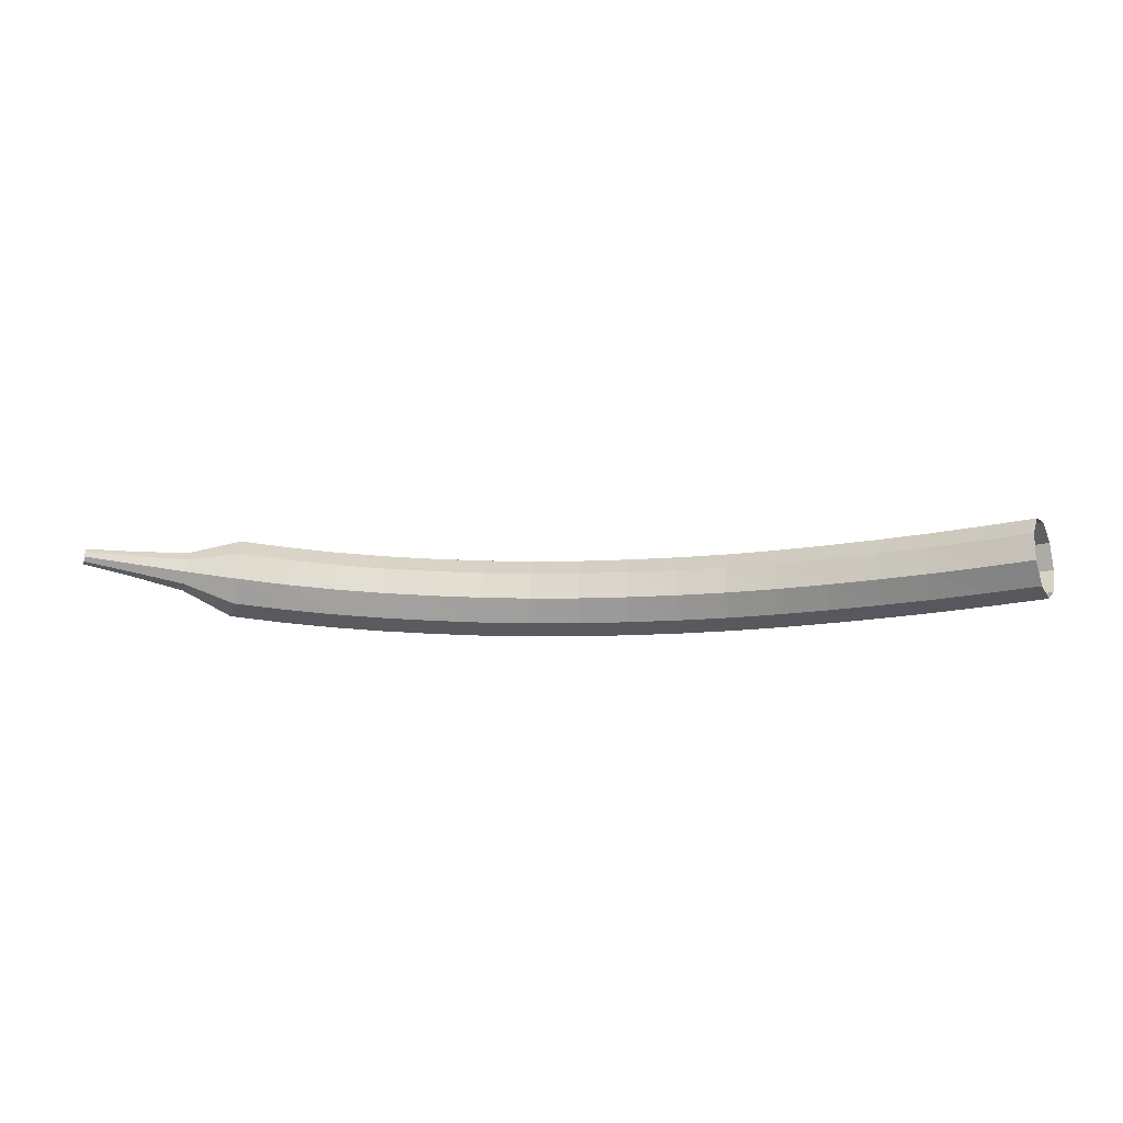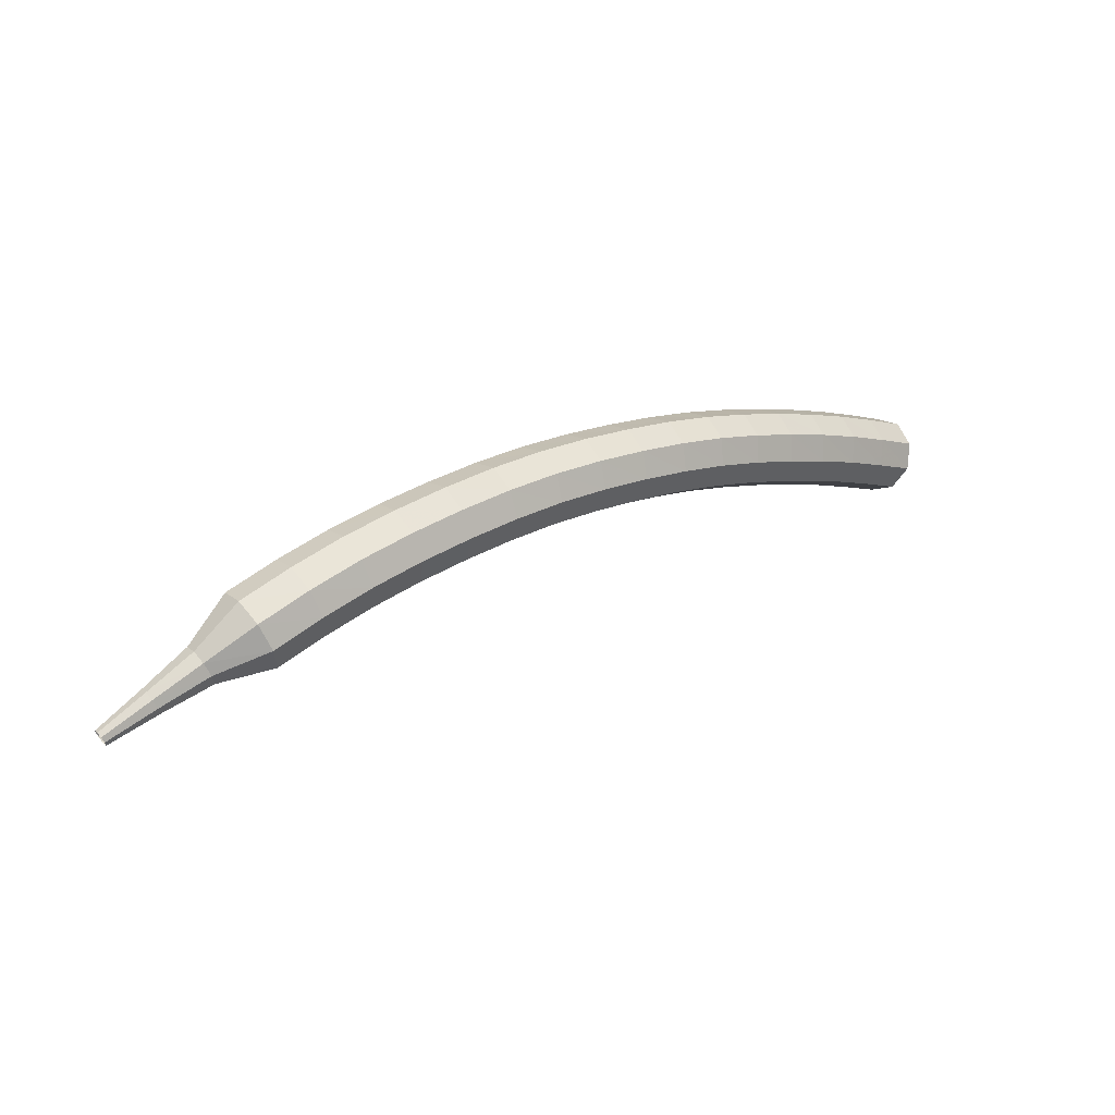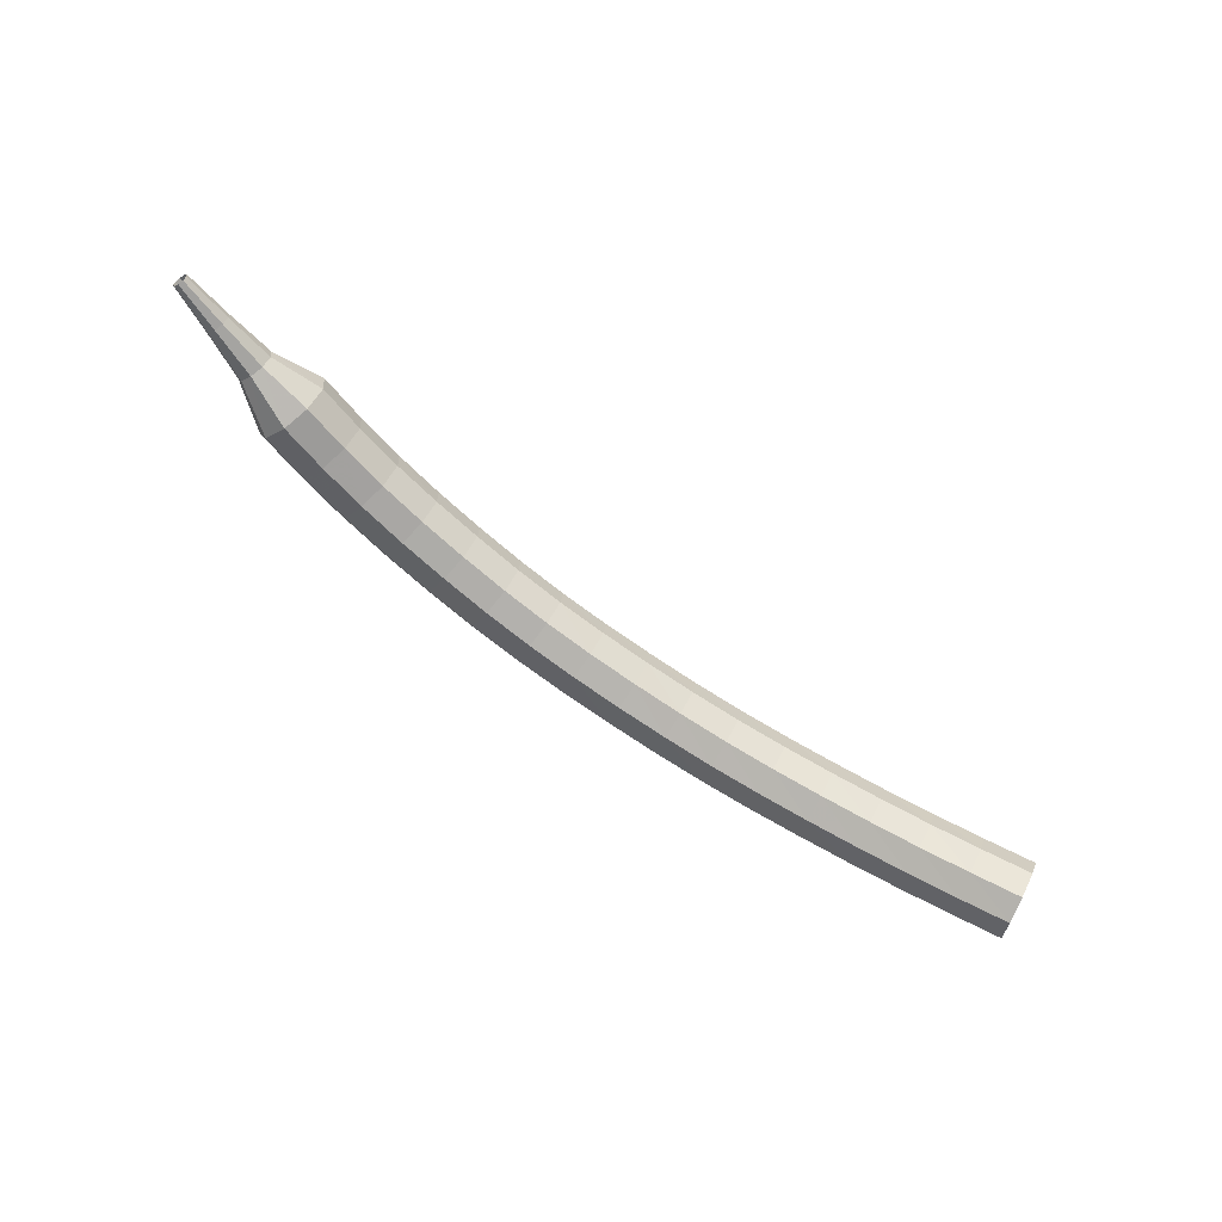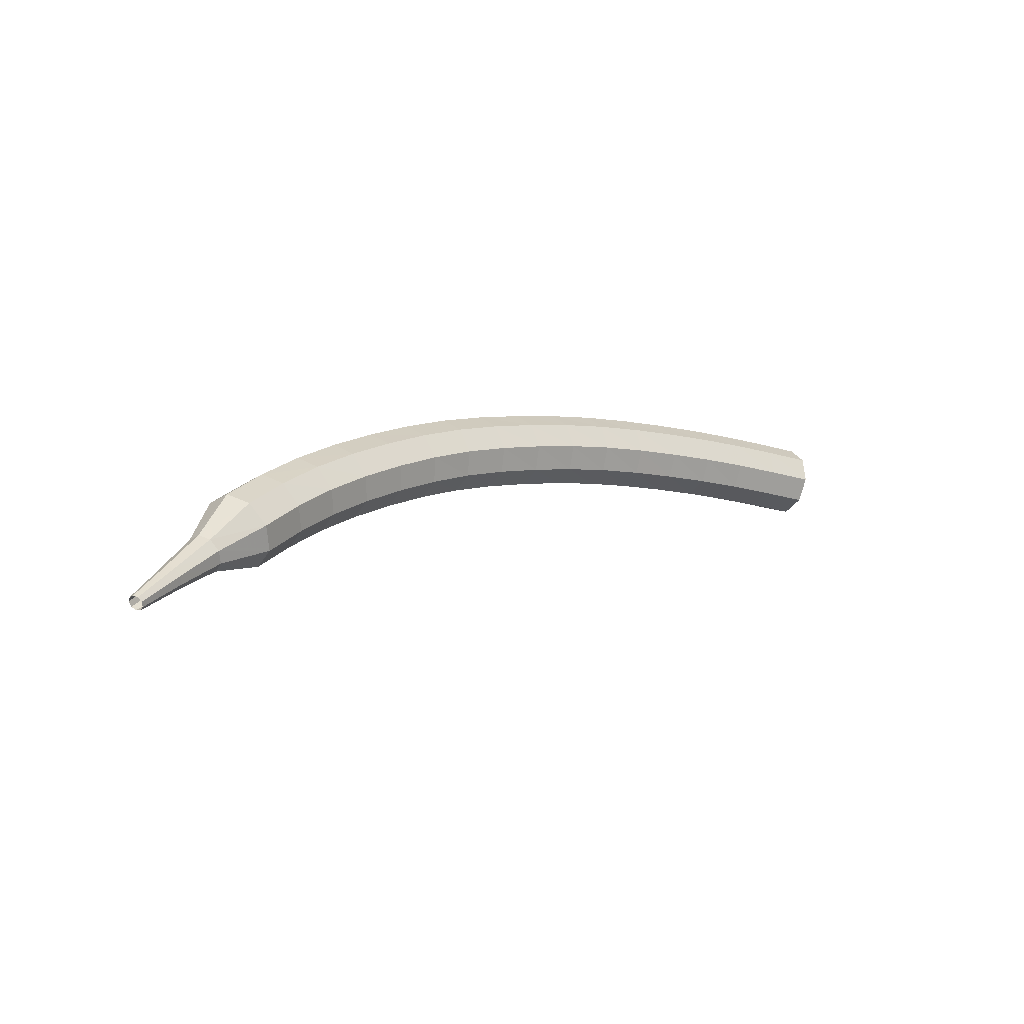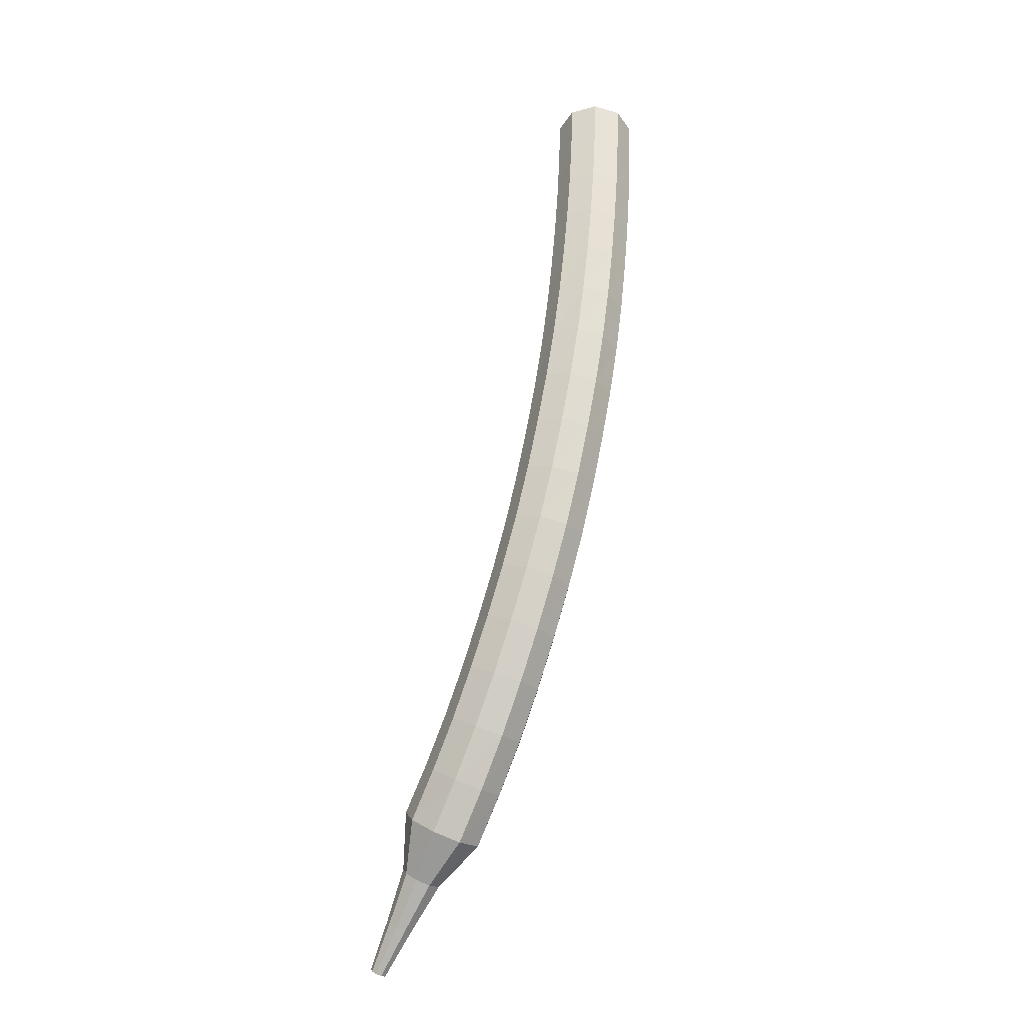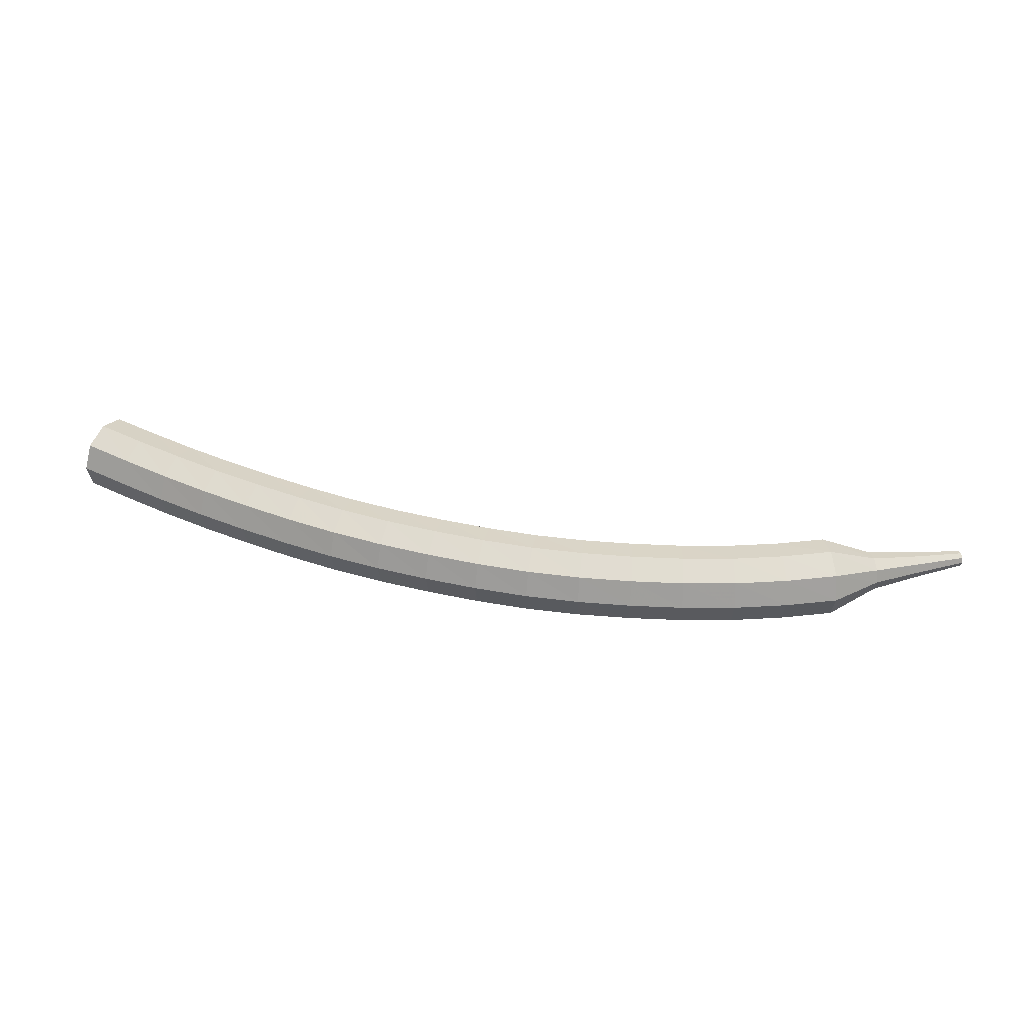
<metadata>
{"format":"obj","ext":"obj","renderer":"f3d","projection":"perspective","resolution":1024,"background":"white","views":[{"elev":-62.2,"azim":22.8,"up":"+Z"},{"elev":-6.7,"azim":-29.4,"up":"+Y"},{"elev":-68.4,"azim":-16.8,"up":"+Z"},{"elev":18.5,"azim":-23.4,"up":"+Z"},{"elev":50.2,"azim":-69.8,"up":"+Y"},{"elev":78.7,"azim":-151.6,"up":"+Z"}]}
</metadata>
<code>
g tube1
v 159.6 164.4 117.2
v 159.4 164.1 116.4
v 159.3 163.3 116
v 159.4 162.5 116.2
v 159.7 162 116.8
v 159.9 162 117.6
v 160.1 162.5 118.2
v 160.1 163.4 118.4
v 159.9 164.1 118
v 159.6 164.4 117.2
v 158.1 164.3 117.7
v 157.8 164 117
v 157.8 163.2 116.6
v 157.9 162.4 116.7
v 158.1 161.9 117.3
v 158.4 161.9 118.1
v 158.5 162.5 118.8
v 158.5 163.3 118.9
v 158.3 164 118.5
v 158.1 164.3 117.7
v 156.5 164.2 118.2
v 156.3 163.9 117.5
v 156.2 163.1 117
v 156.3 162.3 117.2
v 156.6 161.8 117.8
v 156.8 161.8 118.6
v 156.9 162.3 119.3
v 156.9 163.2 119.4
v 156.7 163.9 119
v 156.5 164.2 118.2
v 154.9 164 118.7
v 154.7 163.7 117.9
v 154.6 163 117.5
v 154.8 162.1 117.6
v 155 161.6 118.3
v 155.3 161.6 119.1
v 155.4 162.2 119.7
v 155.3 163 119.9
v 155.1 163.8 119.5
v 154.9 164 118.7
v 153.3 163.8 119.1
v 153.1 163.5 118.3
v 153.1 162.8 117.9
v 153.2 161.9 118.1
v 153.5 161.4 118.7
v 153.7 161.4 119.5
v 153.8 162 120.2
v 153.7 162.8 120.3
v 153.5 163.6 119.9
v 153.3 163.8 119.1
v 151.6 163.6 119.5
v 151.5 163.3 118.8
v 151.5 162.5 118.3
v 151.7 161.7 118.5
v 151.9 161.2 119.1
v 152.1 161.2 119.9
v 152.2 161.8 120.6
v 152.1 162.6 120.7
v 151.9 163.3 120.3
v 151.6 163.6 119.5
v 150 163.3 119.9
v 149.9 163 119.1
v 150 162.2 118.7
v 150.2 161.4 118.8
v 150.4 160.9 119.5
v 150.6 160.9 120.3
v 150.6 161.5 121
v 150.5 162.3 121.1
v 150.2 163 120.7
v 150 163.3 119.9
v 148.4 162.9 120.2
v 148.3 162.6 119.4
v 148.4 161.9 119
v 148.6 161.1 119.2
v 148.9 160.5 119.8
v 149 160.6 120.6
v 149 161.1 121.3
v 148.9 162 121.4
v 148.6 162.7 121
v 148.4 162.9 120.2
v 146.8 162.5 120.5
v 146.7 162.2 119.7
v 146.9 161.5 119.3
v 147.1 160.6 119.4
v 147.4 160.1 120.1
v 147.5 160.2 120.9
v 147.4 160.7 121.6
v 147.2 161.6 121.7
v 147 162.3 121.3
v 146.8 162.5 120.5
v 145.2 162 120.7
v 145.2 161.7 119.9
v 145.3 161 119.5
v 145.6 160.2 119.7
v 145.9 159.7 120.3
v 146 159.7 121.2
v 145.9 160.3 121.8
v 145.6 161.1 122
v 145.4 161.8 121.5
v 145.2 162 120.7
v 143.6 161.5 120.9
v 143.6 161.2 120.1
v 143.8 160.5 119.7
v 144.1 159.7 119.9
v 144.4 159.2 120.5
v 144.4 159.2 121.4
v 144.3 159.8 122
v 144 160.6 122.2
v 143.8 161.2 121.7
v 143.6 161.5 120.9
v 142 160.9 121.1
v 142.1 160.6 120.3
v 142.3 159.9 119.8
v 142.7 159.1 120
v 142.9 158.6 120.6
v 143 158.6 121.5
v 142.8 159.2 122.1
v 142.5 159.9 122.3
v 142.2 160.6 121.9
v 142 160.9 121.1
v 140.5 160.2 121.1
v 140.6 159.9 120.3
v 140.9 159.2 119.9
v 141.2 158.5 120
v 141.5 158 120.7
v 141.5 158 121.6
v 141.3 158.5 122.2
v 140.9 159.3 122.4
v 140.6 159.9 121.9
v 140.5 160.2 121.1
v 138.9 159.4 121.1
v 139.1 159.2 120.3
v 139.4 158.5 119.9
v 139.8 157.8 120.1
v 140 157.3 120.7
v 140 157.3 121.6
v 139.8 157.8 122.2
v 139.4 158.5 122.4
v 139.1 159.2 121.9
v 138.9 159.4 121.1
v 137.4 158.6 121.1
v 137.6 158.4 120.3
v 138 157.8 119.9
v 138.4 157 120
v 138.7 156.5 120.7
v 138.6 156.5 121.5
v 138.3 157 122.2
v 137.9 157.7 122.3
v 137.6 158.4 121.9
v 137.4 158.6 121.1
v 136 157.7 121
v 136.2 157.5 120.2
v 136.7 156.9 119.8
v 137.1 156.2 119.9
v 137.4 155.7 120.6
v 137.3 155.7 121.4
v 136.9 156.1 122.1
v 136.5 156.8 122.2
v 136.1 157.5 121.8
v 136 157.7 121
v 134.6 156.8 120.8
v 134.9 156.6 120
v 135.3 156 119.6
v 135.8 155.3 119.7
v 136.1 154.8 120.4
v 136 154.8 121.2
v 135.6 155.2 121.9
v 135.1 155.9 122
v 134.7 156.5 121.6
v 134.6 156.8 120.8
v 133.7 155.3 120.6
v 133.8 155.2 120.2
v 134.1 155 120
v 134.3 154.6 120
v 134.4 154.4 120.4
v 134.4 154.3 120.8
v 134.2 154.5 121.1
v 133.9 154.8 121.2
v 133.7 155.2 121
v 133.7 155.3 120.6
v 132.5 154.2 120.3
v 132.6 154.1 120.1
v 132.8 153.9 119.9
v 133 153.7 120
v 133 153.5 120.2
v 133 153.5 120.5
v 132.9 153.6 120.7
v 132.7 153.9 120.7
v 132.6 154.1 120.6
v 132.5 154.2 120.3
v 131.4 153.1 120.1
v 131.4 153 119.9
v 131.5 152.9 119.8
v 131.6 152.8 119.9
v 131.7 152.7 120
v 131.7 152.7 120.2
v 131.6 152.8 120.3
v 131.5 152.9 120.3
v 131.4 153 120.2
v 131.4 153.1 120.1
f 1 2 12
f 12 11 1
f 2 3 13
f 13 12 2
f 3 4 14
f 14 13 3
f 4 5 15
f 15 14 4
f 5 6 16
f 16 15 5
f 6 7 17
f 17 16 6
f 7 8 18
f 18 17 7
f 8 9 19
f 19 18 8
f 9 10 20
f 20 19 9
f 11 12 22
f 22 21 11
f 12 13 23
f 23 22 12
f 13 14 24
f 24 23 13
f 14 15 25
f 25 24 14
f 15 16 26
f 26 25 15
f 16 17 27
f 27 26 16
f 17 18 28
f 28 27 17
f 18 19 29
f 29 28 18
f 19 20 30
f 30 29 19
f 21 22 32
f 32 31 21
f 22 23 33
f 33 32 22
f 23 24 34
f 34 33 23
f 24 25 35
f 35 34 24
f 25 26 36
f 36 35 25
f 26 27 37
f 37 36 26
f 27 28 38
f 38 37 27
f 28 29 39
f 39 38 28
f 29 30 40
f 40 39 29
f 31 32 42
f 42 41 31
f 32 33 43
f 43 42 32
f 33 34 44
f 44 43 33
f 34 35 45
f 45 44 34
f 35 36 46
f 46 45 35
f 36 37 47
f 47 46 36
f 37 38 48
f 48 47 37
f 38 39 49
f 49 48 38
f 39 40 50
f 50 49 39
f 41 42 52
f 52 51 41
f 42 43 53
f 53 52 42
f 43 44 54
f 54 53 43
f 44 45 55
f 55 54 44
f 45 46 56
f 56 55 45
f 46 47 57
f 57 56 46
f 47 48 58
f 58 57 47
f 48 49 59
f 59 58 48
f 49 50 60
f 60 59 49
f 51 52 62
f 62 61 51
f 52 53 63
f 63 62 52
f 53 54 64
f 64 63 53
f 54 55 65
f 65 64 54
f 55 56 66
f 66 65 55
f 56 57 67
f 67 66 56
f 57 58 68
f 68 67 57
f 58 59 69
f 69 68 58
f 59 60 70
f 70 69 59
f 61 62 72
f 72 71 61
f 62 63 73
f 73 72 62
f 63 64 74
f 74 73 63
f 64 65 75
f 75 74 64
f 65 66 76
f 76 75 65
f 66 67 77
f 77 76 66
f 67 68 78
f 78 77 67
f 68 69 79
f 79 78 68
f 69 70 80
f 80 79 69
f 71 72 82
f 82 81 71
f 72 73 83
f 83 82 72
f 73 74 84
f 84 83 73
f 74 75 85
f 85 84 74
f 75 76 86
f 86 85 75
f 76 77 87
f 87 86 76
f 77 78 88
f 88 87 77
f 78 79 89
f 89 88 78
f 79 80 90
f 90 89 79
f 81 82 92
f 92 91 81
f 82 83 93
f 93 92 82
f 83 84 94
f 94 93 83
f 84 85 95
f 95 94 84
f 85 86 96
f 96 95 85
f 86 87 97
f 97 96 86
f 87 88 98
f 98 97 87
f 88 89 99
f 99 98 88
f 89 90 100
f 100 99 89
f 91 92 102
f 102 101 91
f 92 93 103
f 103 102 92
f 93 94 104
f 104 103 93
f 94 95 105
f 105 104 94
f 95 96 106
f 106 105 95
f 96 97 107
f 107 106 96
f 97 98 108
f 108 107 97
f 98 99 109
f 109 108 98
f 99 100 110
f 110 109 99
f 101 102 112
f 112 111 101
f 102 103 113
f 113 112 102
f 103 104 114
f 114 113 103
f 104 105 115
f 115 114 104
f 105 106 116
f 116 115 105
f 106 107 117
f 117 116 106
f 107 108 118
f 118 117 107
f 108 109 119
f 119 118 108
f 109 110 120
f 120 119 109
f 111 112 122
f 122 121 111
f 112 113 123
f 123 122 112
f 113 114 124
f 124 123 113
f 114 115 125
f 125 124 114
f 115 116 126
f 126 125 115
f 116 117 127
f 127 126 116
f 117 118 128
f 128 127 117
f 118 119 129
f 129 128 118
f 119 120 130
f 130 129 119
f 121 122 132
f 132 131 121
f 122 123 133
f 133 132 122
f 123 124 134
f 134 133 123
f 124 125 135
f 135 134 124
f 125 126 136
f 136 135 125
f 126 127 137
f 137 136 126
f 127 128 138
f 138 137 127
f 128 129 139
f 139 138 128
f 129 130 140
f 140 139 129
f 131 132 142
f 142 141 131
f 132 133 143
f 143 142 132
f 133 134 144
f 144 143 133
f 134 135 145
f 145 144 134
f 135 136 146
f 146 145 135
f 136 137 147
f 147 146 136
f 137 138 148
f 148 147 137
f 138 139 149
f 149 148 138
f 139 140 150
f 150 149 139
f 141 142 152
f 152 151 141
f 142 143 153
f 153 152 142
f 143 144 154
f 154 153 143
f 144 145 155
f 155 154 144
f 145 146 156
f 156 155 145
f 146 147 157
f 157 156 146
f 147 148 158
f 158 157 147
f 148 149 159
f 159 158 148
f 149 150 160
f 160 159 149
f 151 152 162
f 162 161 151
f 152 153 163
f 163 162 152
f 153 154 164
f 164 163 153
f 154 155 165
f 165 164 154
f 155 156 166
f 166 165 155
f 156 157 167
f 167 166 156
f 157 158 168
f 168 167 157
f 158 159 169
f 169 168 158
f 159 160 170
f 170 169 159
f 161 162 172
f 172 171 161
f 162 163 173
f 173 172 162
f 163 164 174
f 174 173 163
f 164 165 175
f 175 174 164
f 165 166 176
f 176 175 165
f 166 167 177
f 177 176 166
f 167 168 178
f 178 177 167
f 168 169 179
f 179 178 168
f 169 170 180
f 180 179 169
f 171 172 182
f 182 181 171
f 172 173 183
f 183 182 172
f 173 174 184
f 184 183 173
f 174 175 185
f 185 184 174
f 175 176 186
f 186 185 175
f 176 177 187
f 187 186 176
f 177 178 188
f 188 187 177
f 178 179 189
f 189 188 178
f 179 180 190
f 190 189 179
f 181 182 192
f 192 191 181
f 182 183 193
f 193 192 182
f 183 184 194
f 194 193 183
f 184 185 195
f 195 194 184
f 185 186 196
f 196 195 185
f 186 187 197
f 197 196 186
f 187 188 198
f 198 197 187
f 188 189 199
f 199 198 188
f 189 190 200
f 200 199 189
g

</code>
